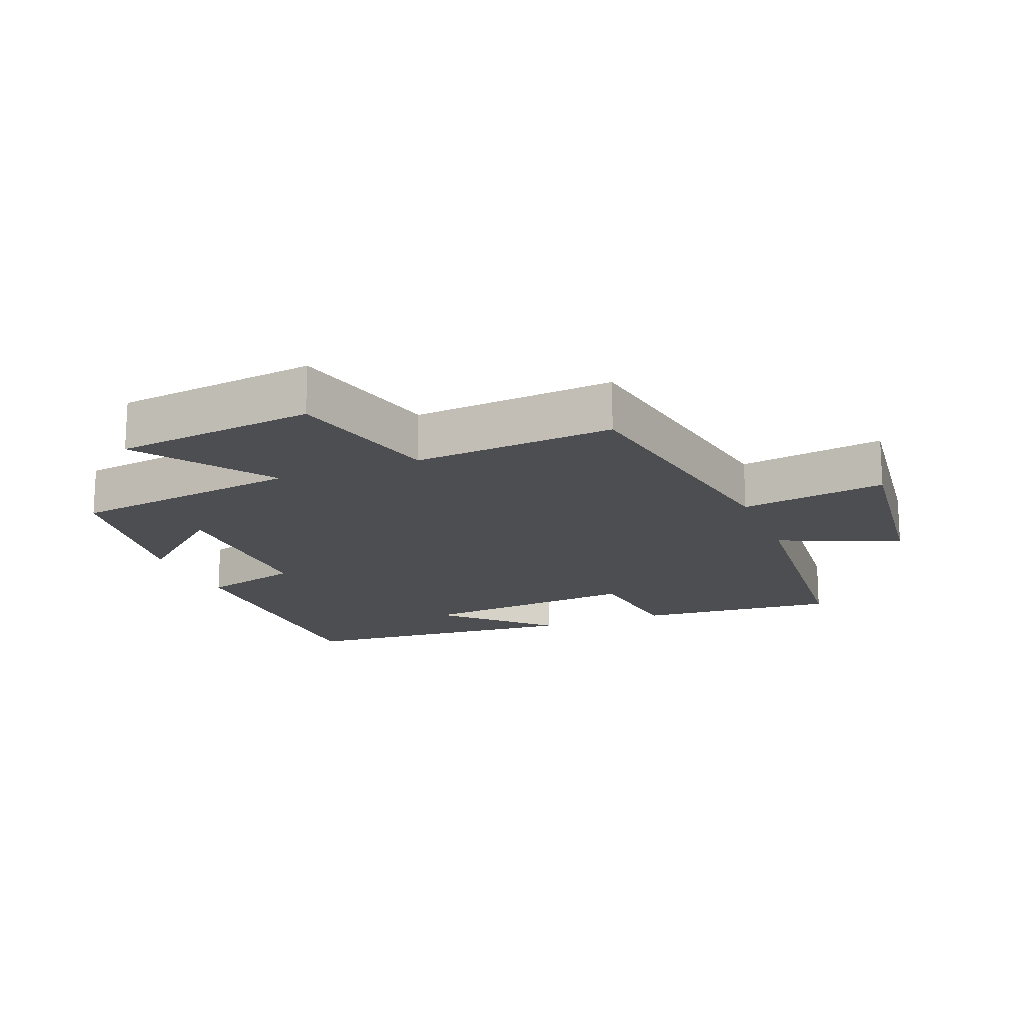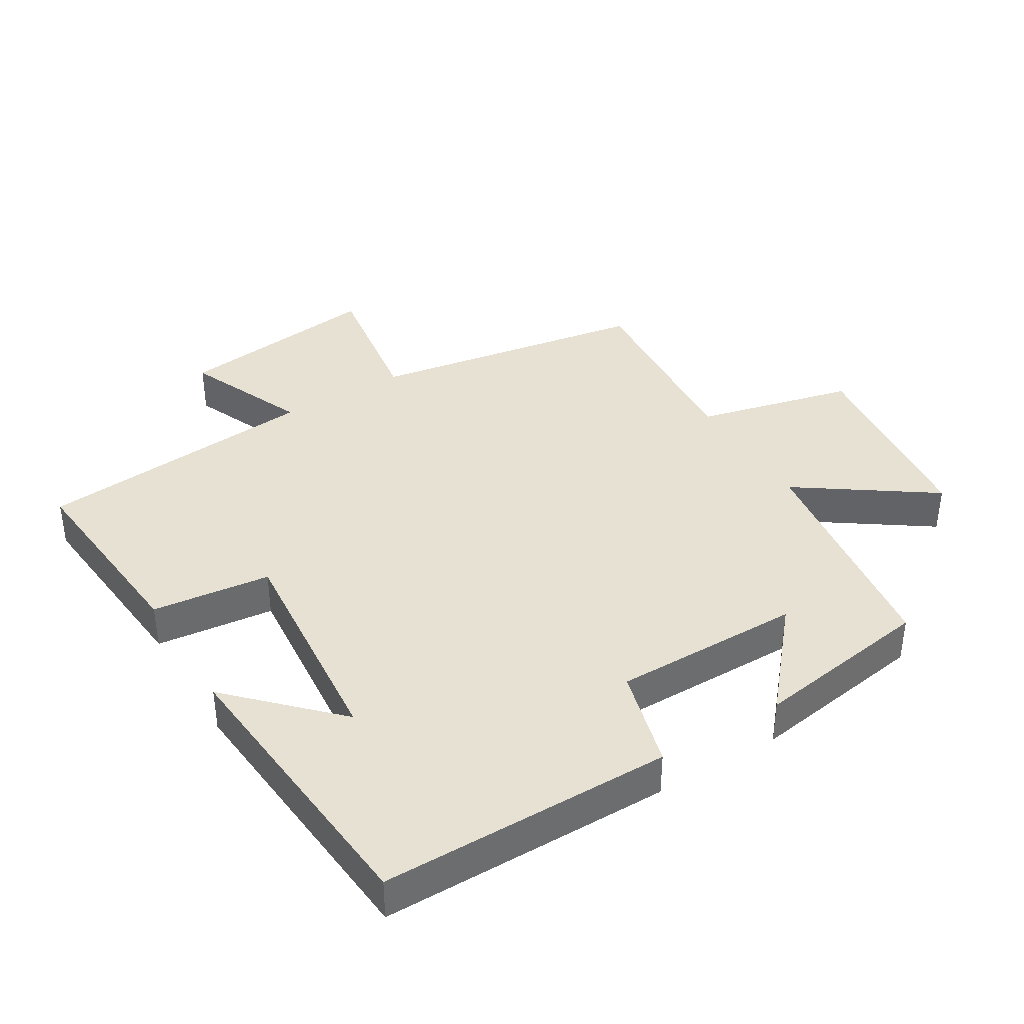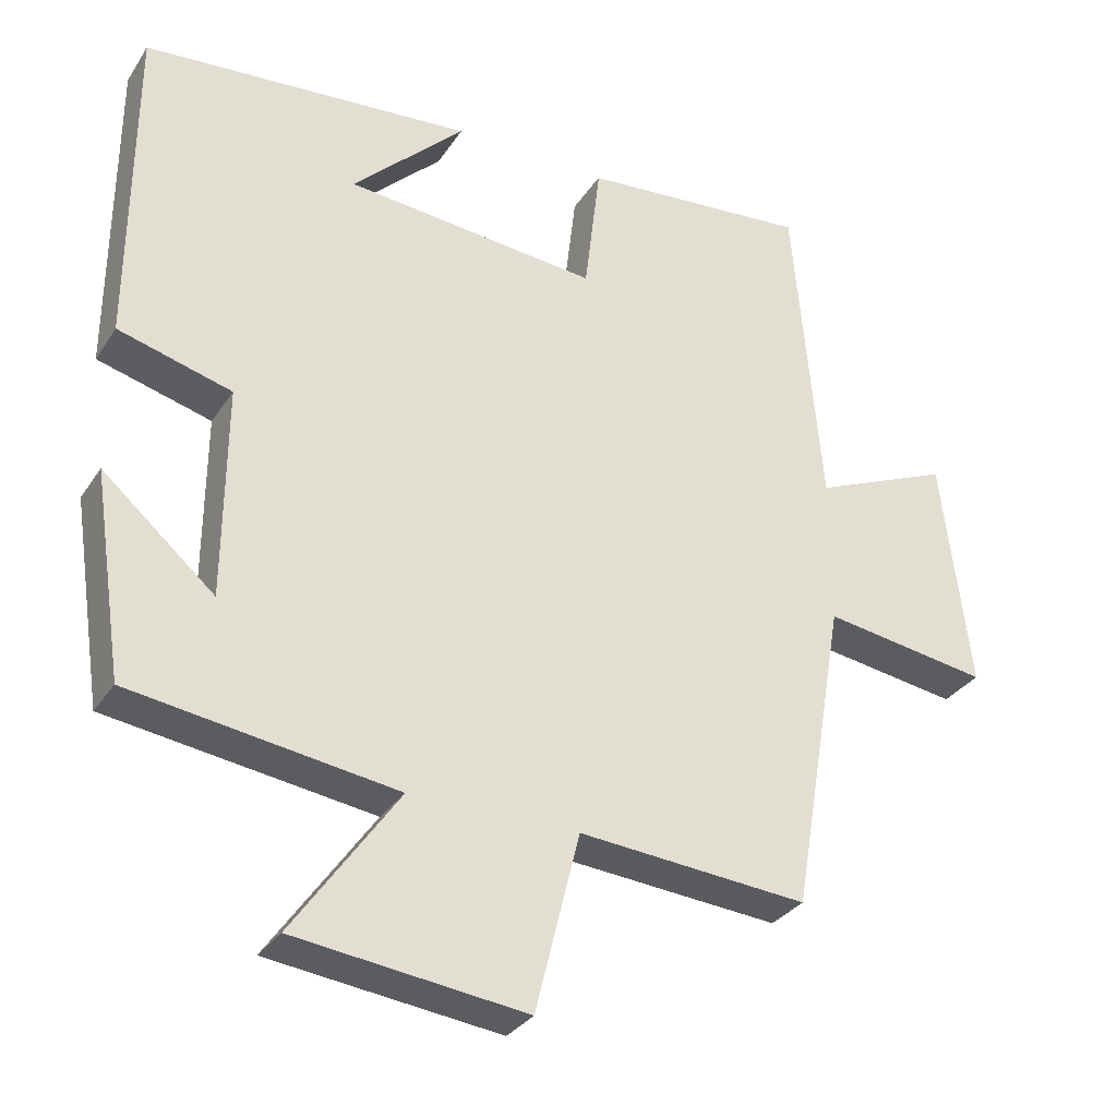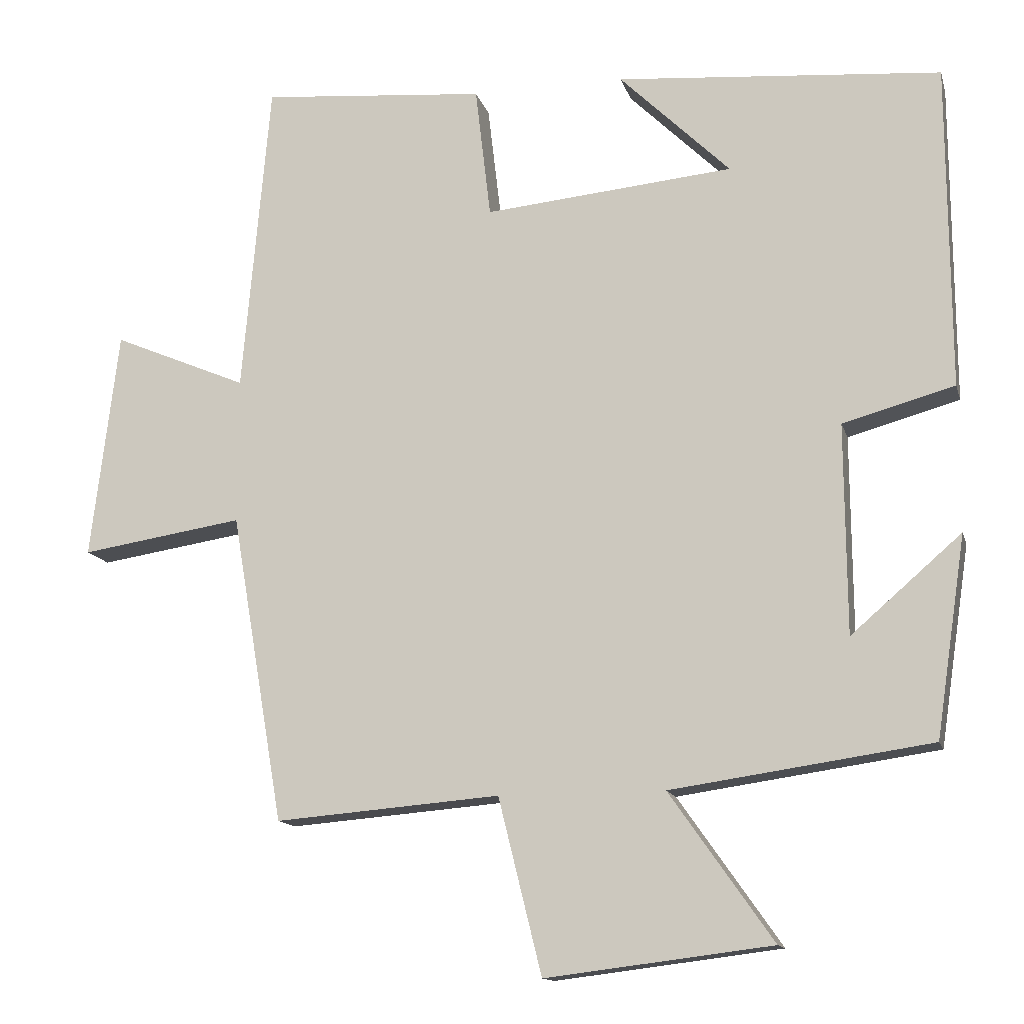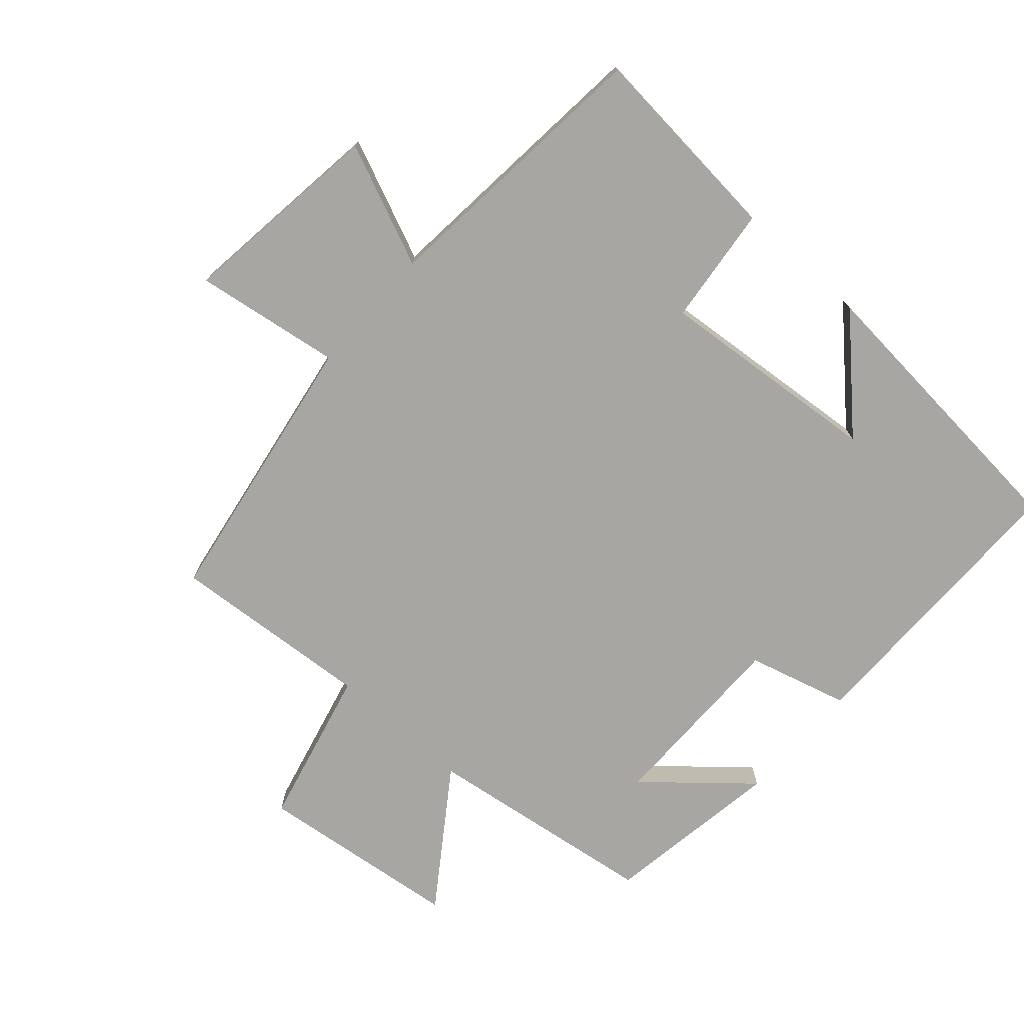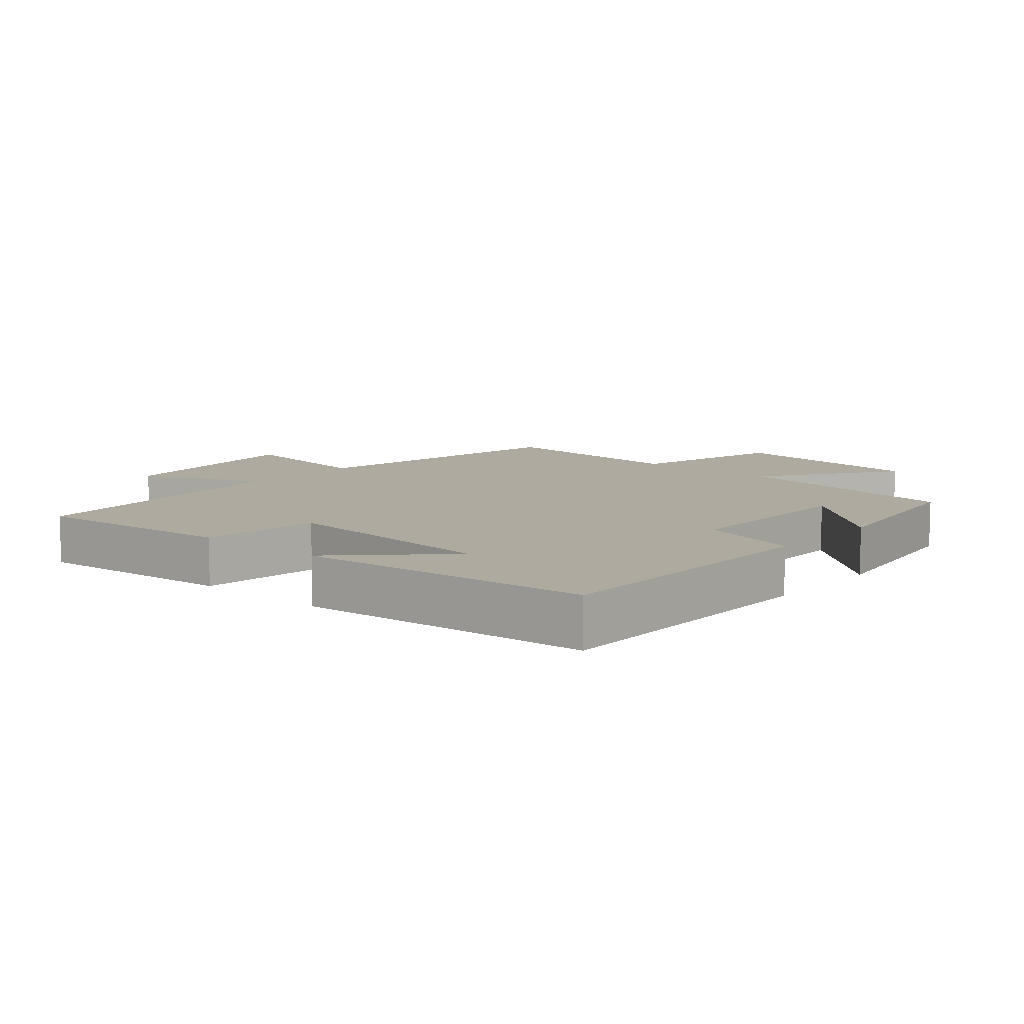
<metadata>
{"format":"obj","ext":"obj","renderer":"f3d","projection":"perspective","resolution":1024,"background":"white","views":[{"elev":-17.0,"azim":-158.3,"up":"+Y"},{"elev":38.8,"azim":58.6,"up":"+Y"},{"elev":-31.4,"azim":152.3,"up":"+Z"},{"elev":-13.5,"azim":14.2,"up":"+Z"},{"elev":-74.3,"azim":-41.8,"up":"+Y"},{"elev":9.5,"azim":40.9,"up":"+Y"}]}
</metadata>
<code>
v 0.498 0.07 0.463
v 0.5 0.07 0.021
v 0.348 0.07 -0.021
v 0.35 0.07 -0.307
v 0.5 0.07 -0.177
v 0.459 0.07 -0.449
v 0.105 0.07 -0.5
v 0.246 0.07 -0.701
v -0.062 0.07 -0.739
v -0.121 0.07 -0.5
v -0.428 0.07 -0.525
v -0.5 0.07 -0.103
v -0.722 0.07 -0.137
v -0.684 0.07 0.175
v -0.5 0.07 0.097
v -0.462 0.07 0.527
v -0.155 0.07 0.5
v -0.134 0.07 0.32
v 0.206 0.07 0.352
v 0.055 0.07 0.5
v 0.498 0 0.463
v 0.5 0 0.021
v 0.348 0 -0.021
v 0.35 0 -0.307
v 0.5 0 -0.177
v 0.459 0 -0.449
v 0.105 0 -0.5
v 0.246 0 -0.701
v -0.062 0 -0.739
v -0.121 0 -0.5
v -0.428 0 -0.525
v -0.5 0 -0.103
v -0.722 0 -0.137
v -0.684 0 0.175
v -0.5 0 0.097
v -0.462 0 0.527
v -0.155 0 0.5
v -0.134 0 0.32
v 0.206 0 0.352
v 0.055 0 0.5
f 19 20 1
f 15 16 17 18
f 15 18 19
f 12 13 14 15
f 10 11 12 15
f 10 15 19
f 7 8 9 10
f 4 5 6
f 4 6 7 10
f 19 1 2 3
f 3 4 10 19
f 21 40 39
f 38 37 36 35
f 39 38 35
f 35 34 33 32
f 35 32 31 30
f 39 35 30
f 30 29 28 27
f 26 25 24
f 30 27 26 24
f 23 22 21 39
f 39 30 24 23
f 1 21 22 2
f 2 22 23 3
f 3 23 24 4
f 4 24 25 5
f 5 25 26 6
f 6 26 27 7
f 7 27 28 8
f 8 28 29 9
f 9 29 30 10
f 10 30 31 11
f 11 31 32 12
f 12 32 33 13
f 13 33 34 14
f 14 34 35 15
f 15 35 36 16
f 16 36 37 17
f 17 37 38 18
f 18 38 39 19
f 19 39 40 20
f 20 40 21 1

</code>
